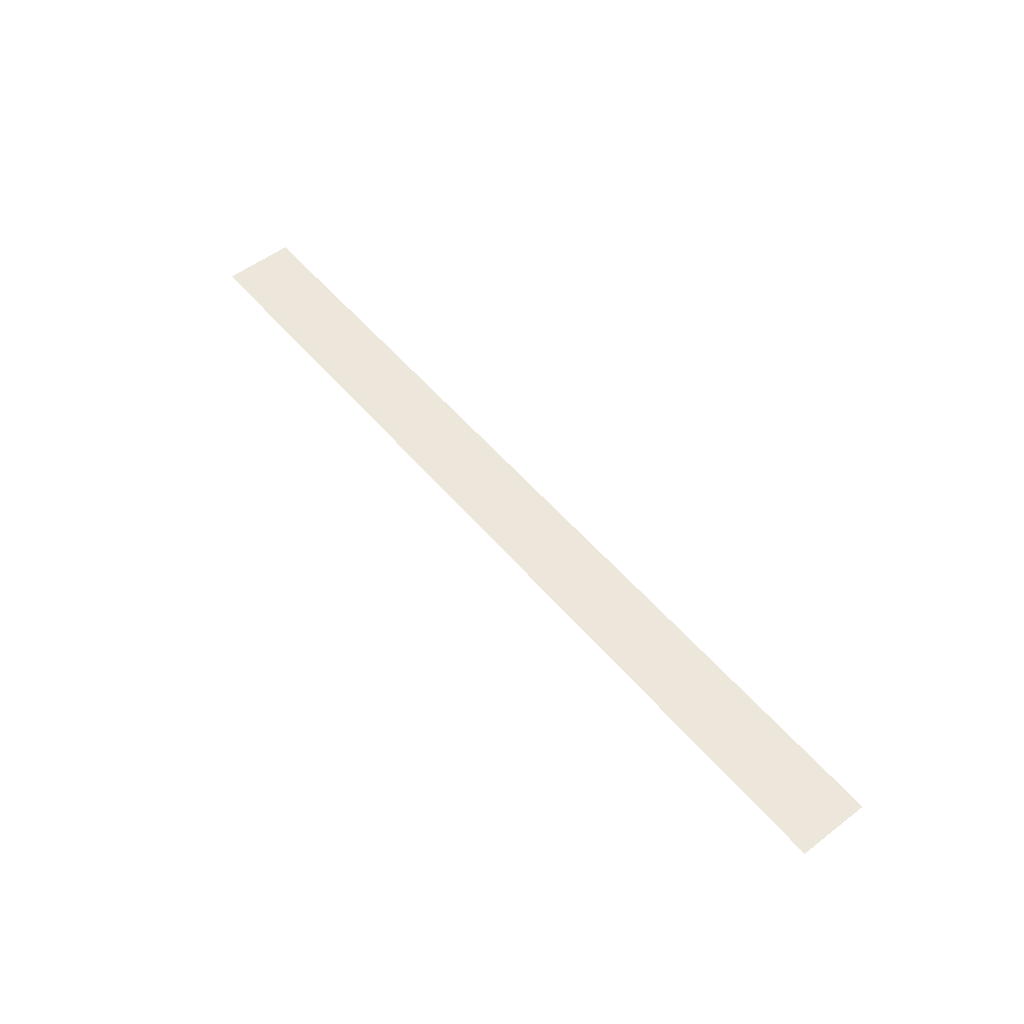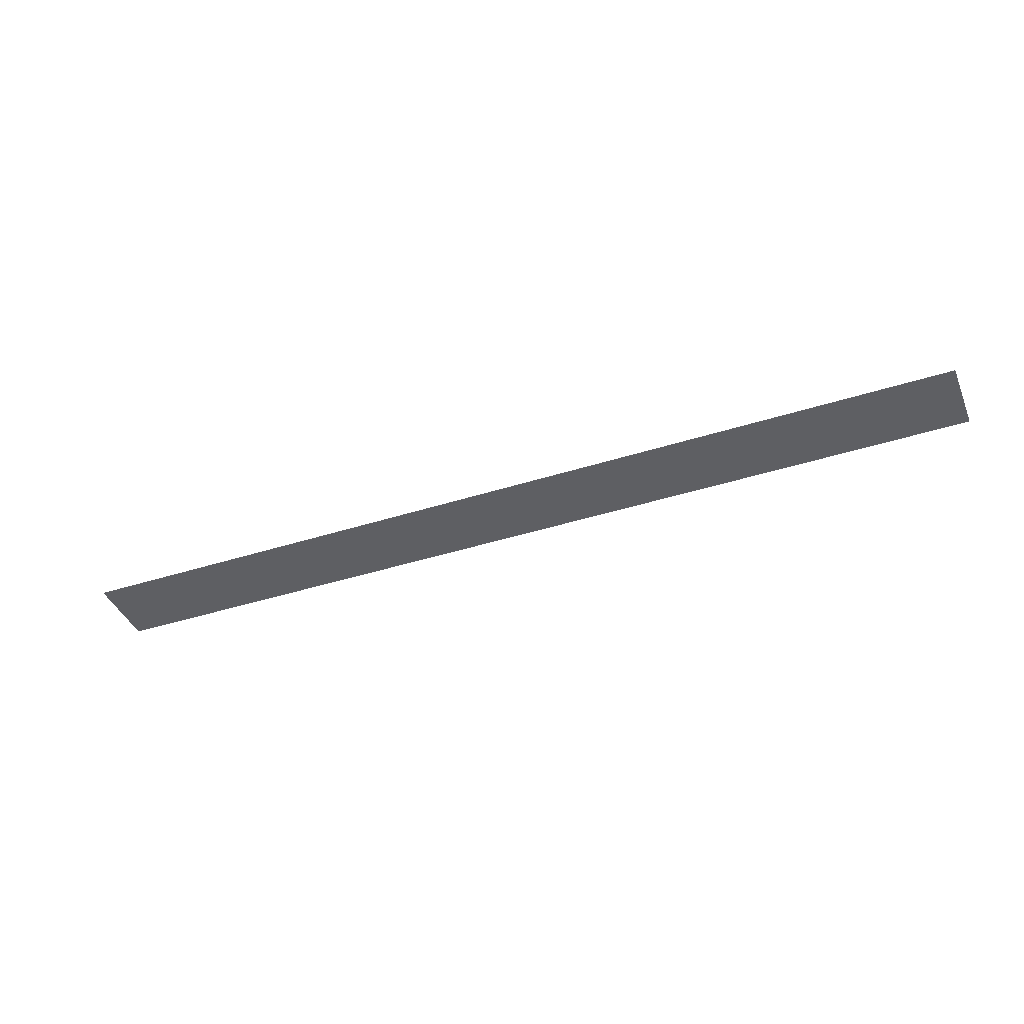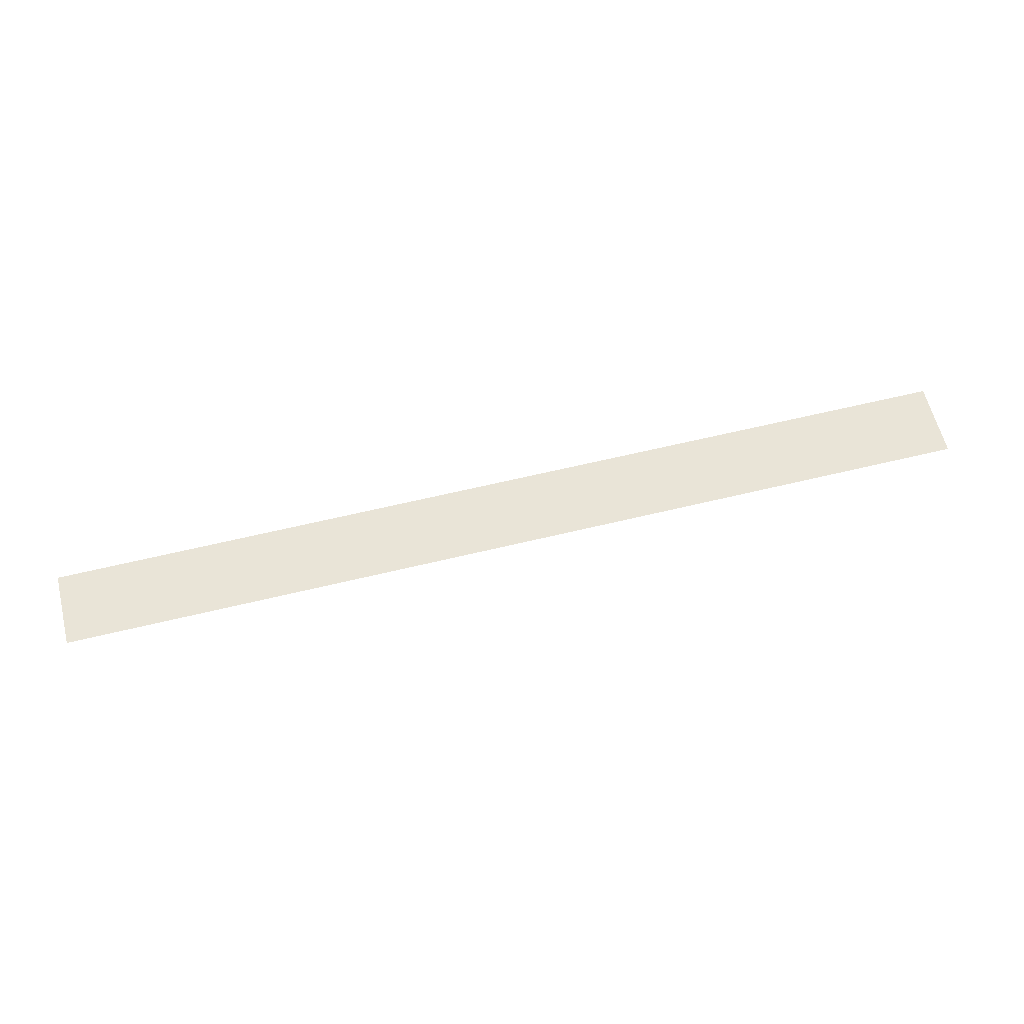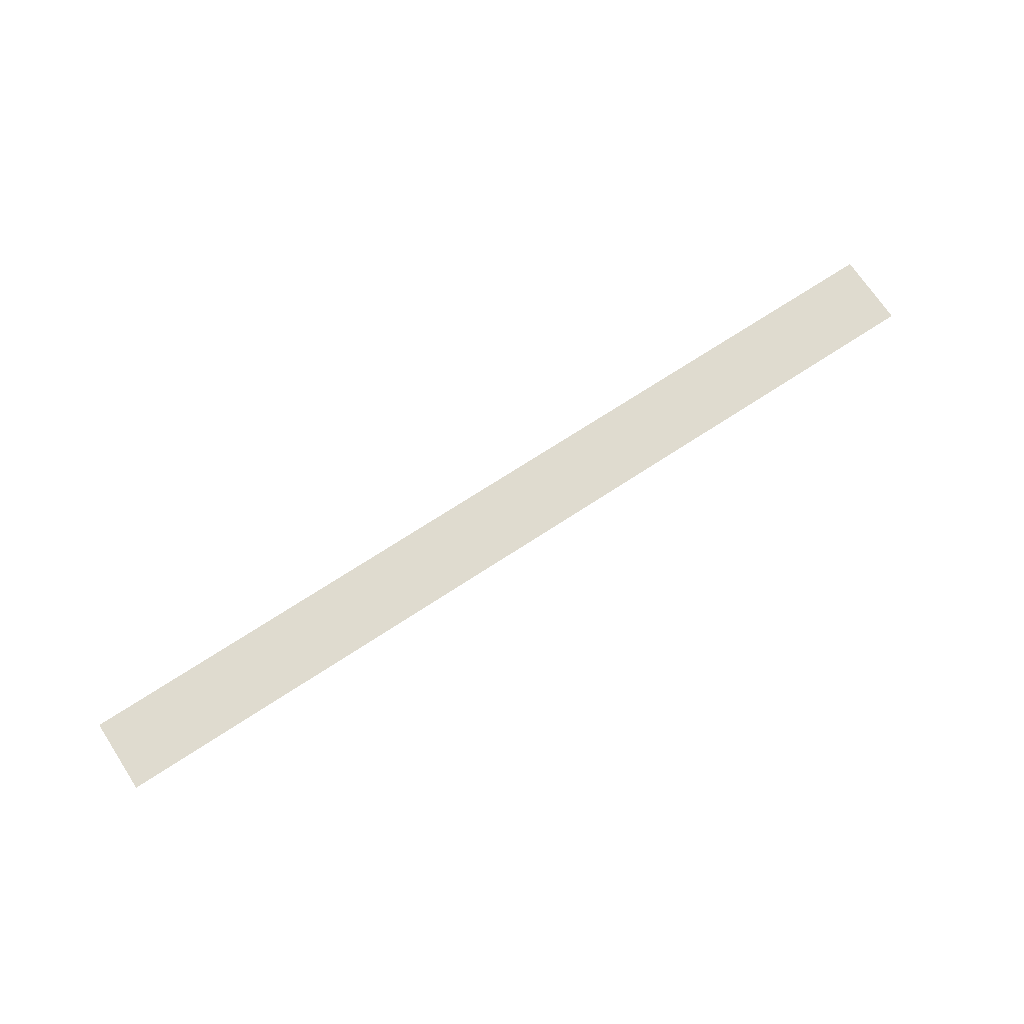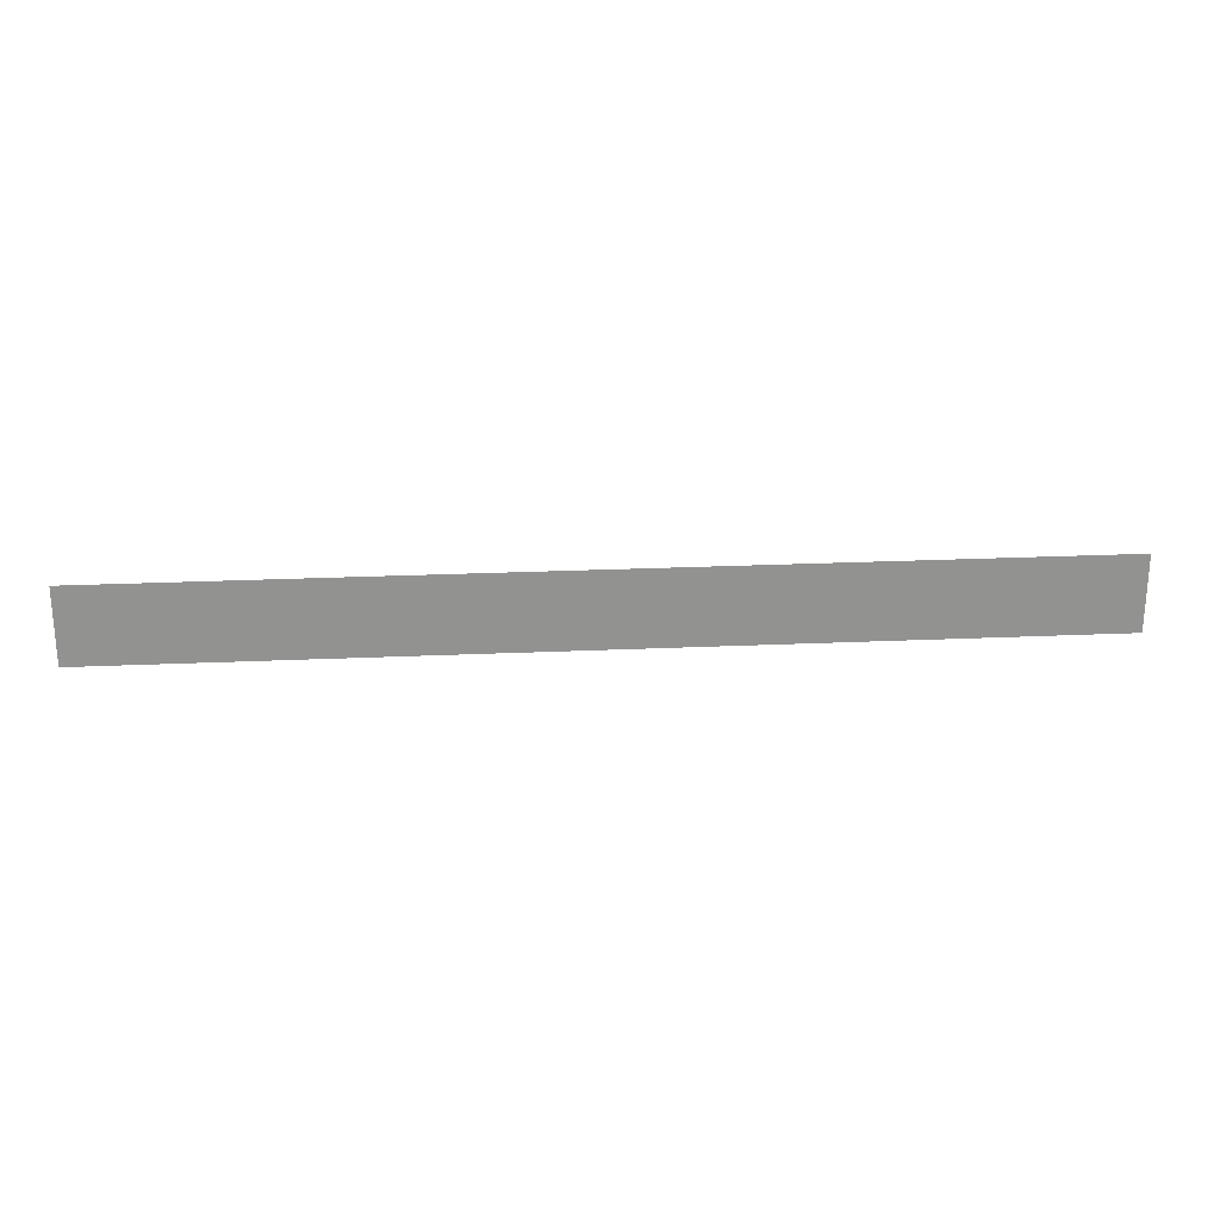
<metadata>
{"format":"obj","ext":"obj","renderer":"f3d","projection":"perspective","resolution":1024,"background":"white","views":[{"elev":53.4,"azim":-129.1,"up":"+Y"},{"elev":-41.0,"azim":21.4,"up":"+Y"},{"elev":61.0,"azim":166.0,"up":"+Y"},{"elev":70.5,"azim":146.7,"up":"+Y"},{"elev":24.0,"azim":175.7,"up":"+Z"}]}
</metadata>
<code>
o Plane
v 0 0.01 0.4
v 2.49 0.01 0.4
v 0 0.01 -0
v 2.49 0.01 -0
v 1.245 0.01 0.4
v 1.245 0.01 -0
v -2.49 0.01 0.4
v -2.49 0.01 -0
v -1.245 0.01 0.4
v -1.245 0.01 -0
v 0 0.01 0.1
v 0 0.01 0.3
v 2.49 0.01 0.3
v 2.49 0.01 0.1
v 1.245 0.01 0.3
v 1.245 0.01 0.1
v -2.49 0.01 0.3
v -2.49 0.01 0.1
v -1.245 0.01 0.3
v -1.245 0.01 0.1
v -0.415 0.01 0.4
v -0.83 0.01 0.4
v -0.415 0.01 0.3
v -0.83 0.01 0.3
v -0.415 0.01 0.1
v -0.83 0.01 0.1
v -0.415 0.01 -0
v -0.83 0.01 -0
v 0.415 0.01 0.4
v 0.83 0.01 0.4
v 0.415 0.01 0.1
v 0.83 0.01 0.1
v 0.415 0.01 0.3
v 0.83 0.01 0.3
v 0.415 0.01 -0
v 0.83 0.01 -0
v 2.075 0.01 -0
v 1.66 0.01 -0
v 2.075 0.01 0.4
v 1.66 0.01 0.4
v 2.075 0.01 0.3
v 1.66 0.01 0.3
v 2.075 0.01 0.1
v 1.66 0.01 0.1
v -2.075 0.01 -0
v -1.66 0.01 -0
v -2.075 0.01 0.3
v -1.66 0.01 0.3
v -2.075 0.01 0.1
v -1.66 0.01 0.1
v -2.075 0.01 0.4
v -1.66 0.01 0.4
f 43 14 4 37
f 32 16 6 36
f 49 45 8 18
f 26 28 10 20
f 22 24 19 9
f 24 26 20 19
f 51 47 17 7
f 47 49 18 17
f 30 5 15 34
f 34 15 16 32
f 39 2 13 41
f 41 13 14 43
f 12 11 25 23
f 23 25 26 24
f 1 12 23 21
f 21 23 24 22
f 11 3 27 25
f 25 27 28 26
f 12 33 31 11
f 33 34 32 31
f 1 29 33 12
f 29 30 34 33
f 11 31 35 3
f 31 32 36 35
f 15 42 44 16
f 42 41 43 44
f 5 40 42 15
f 40 39 41 42
f 16 44 38 6
f 44 43 37 38
f 19 20 50 48
f 48 50 49 47
f 9 19 48 52
f 52 48 47 51
f 20 10 46 50
f 50 46 45 49

</code>
